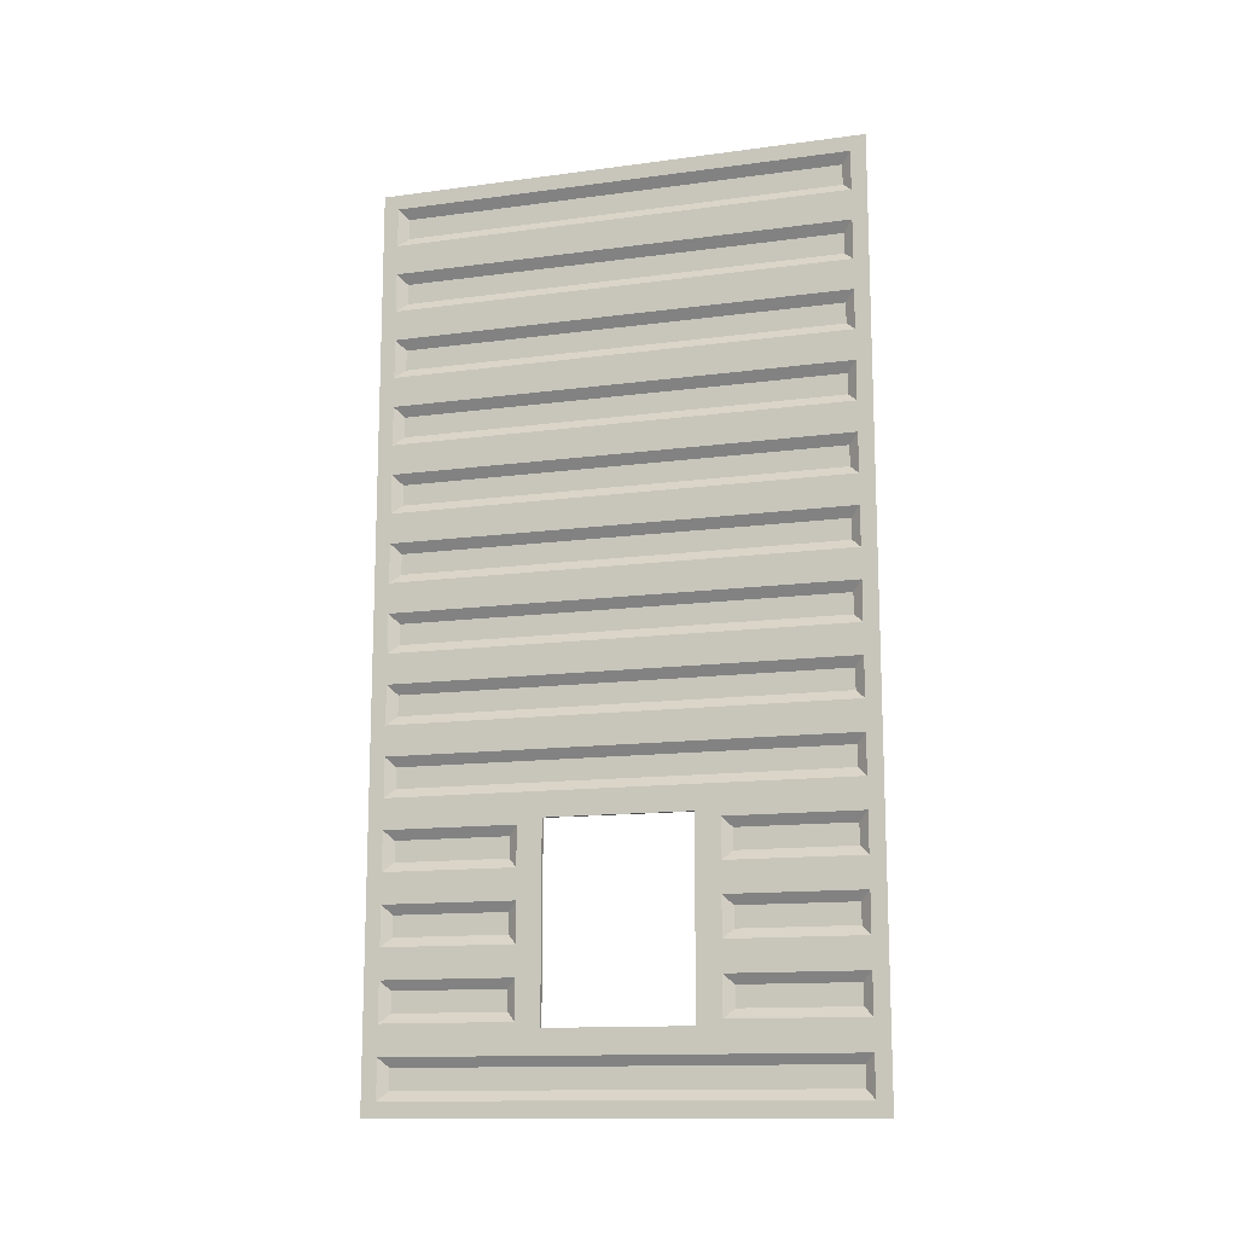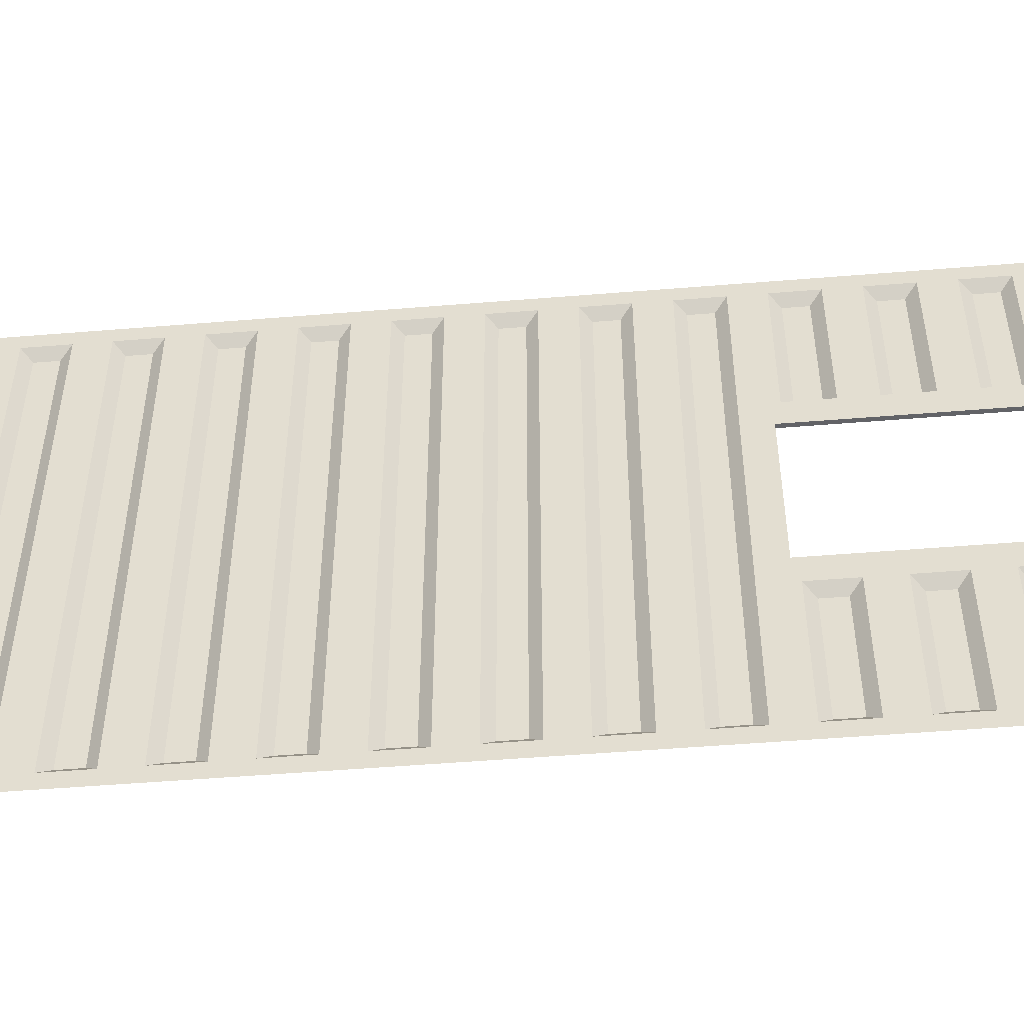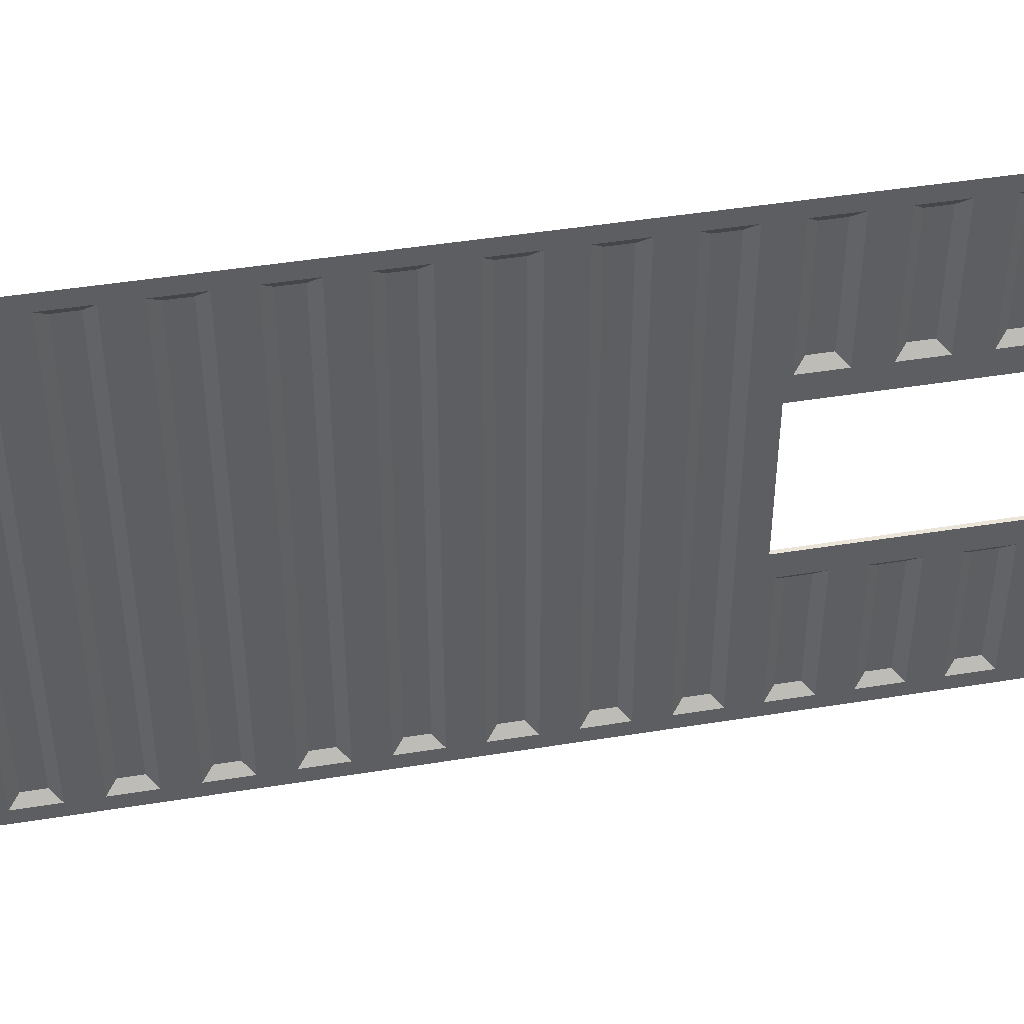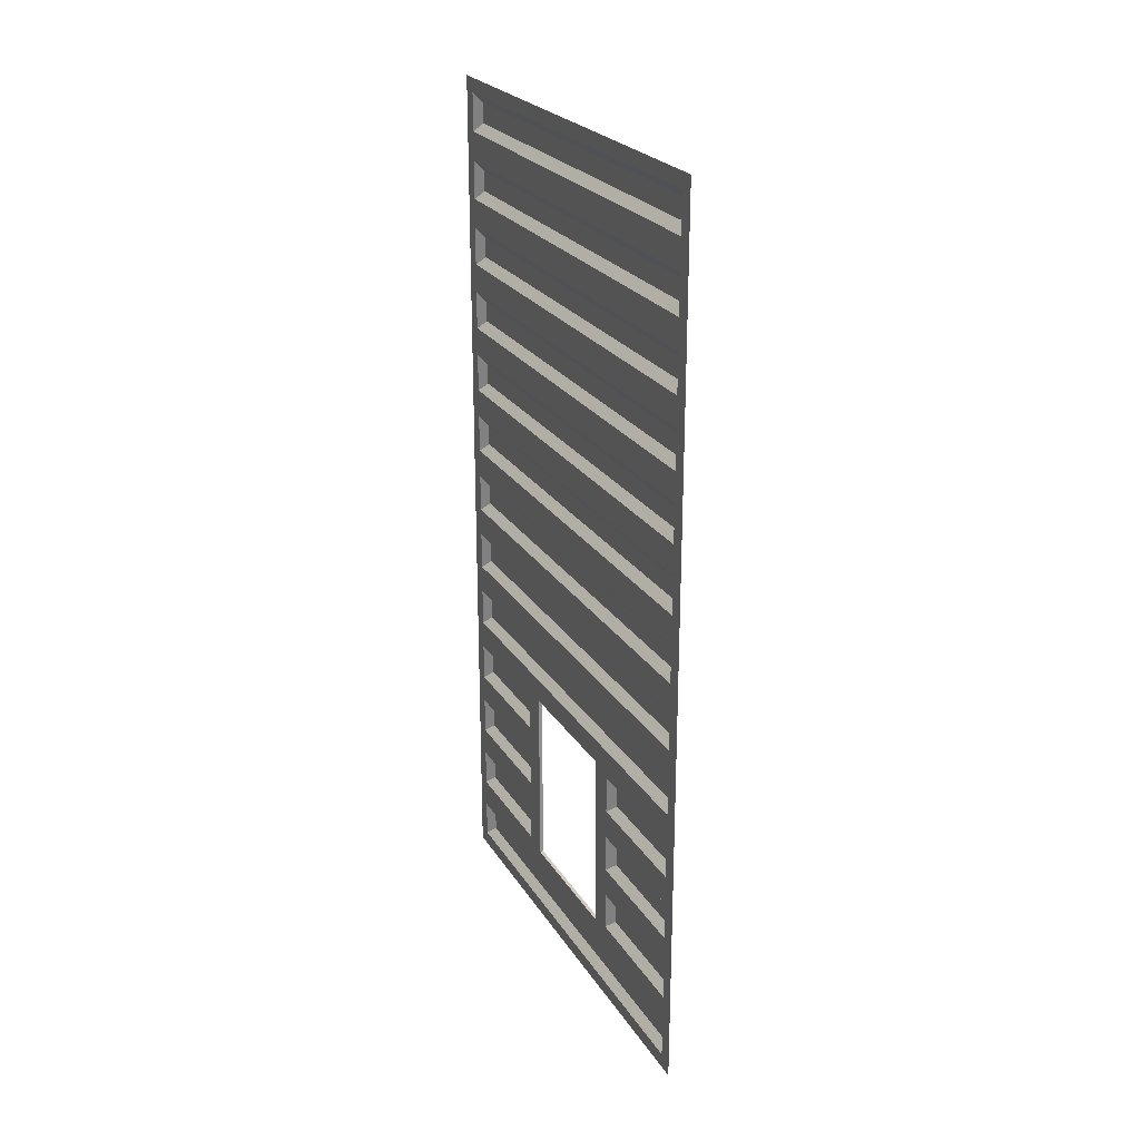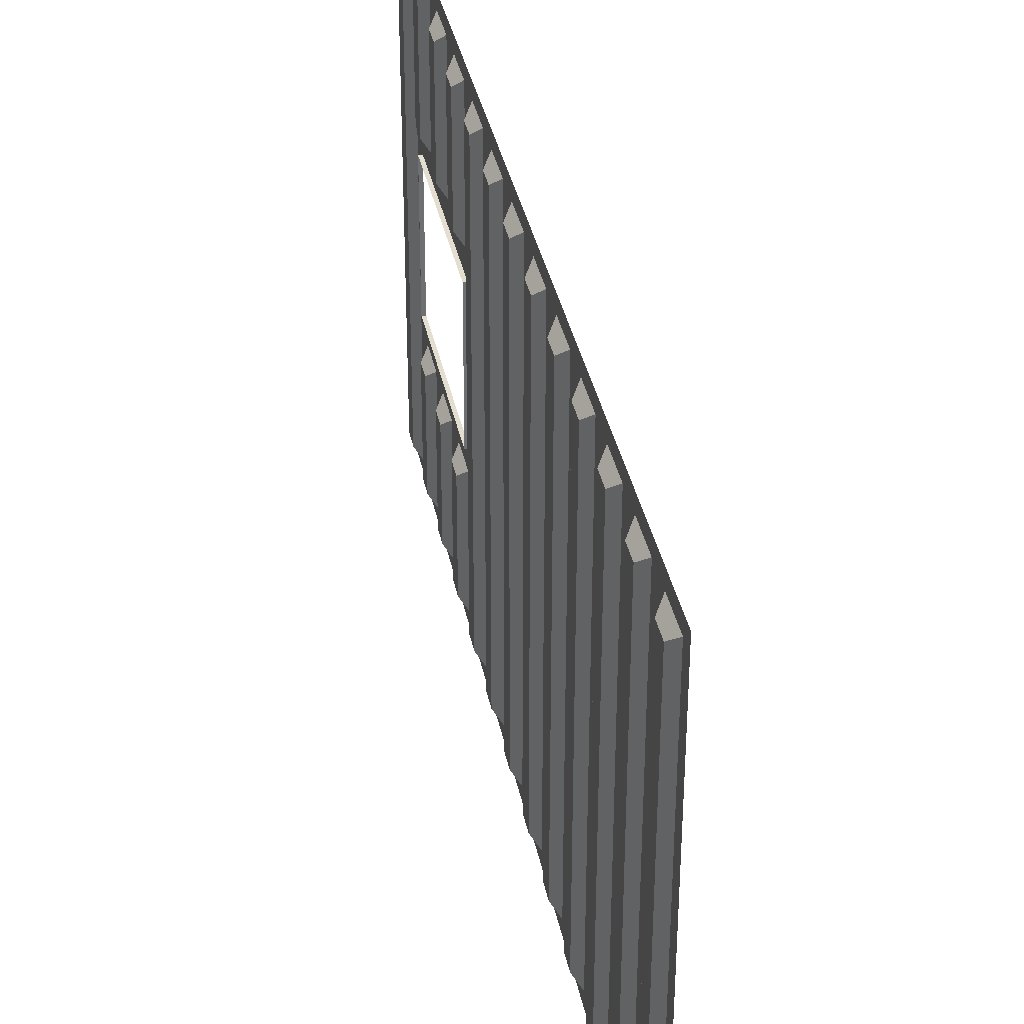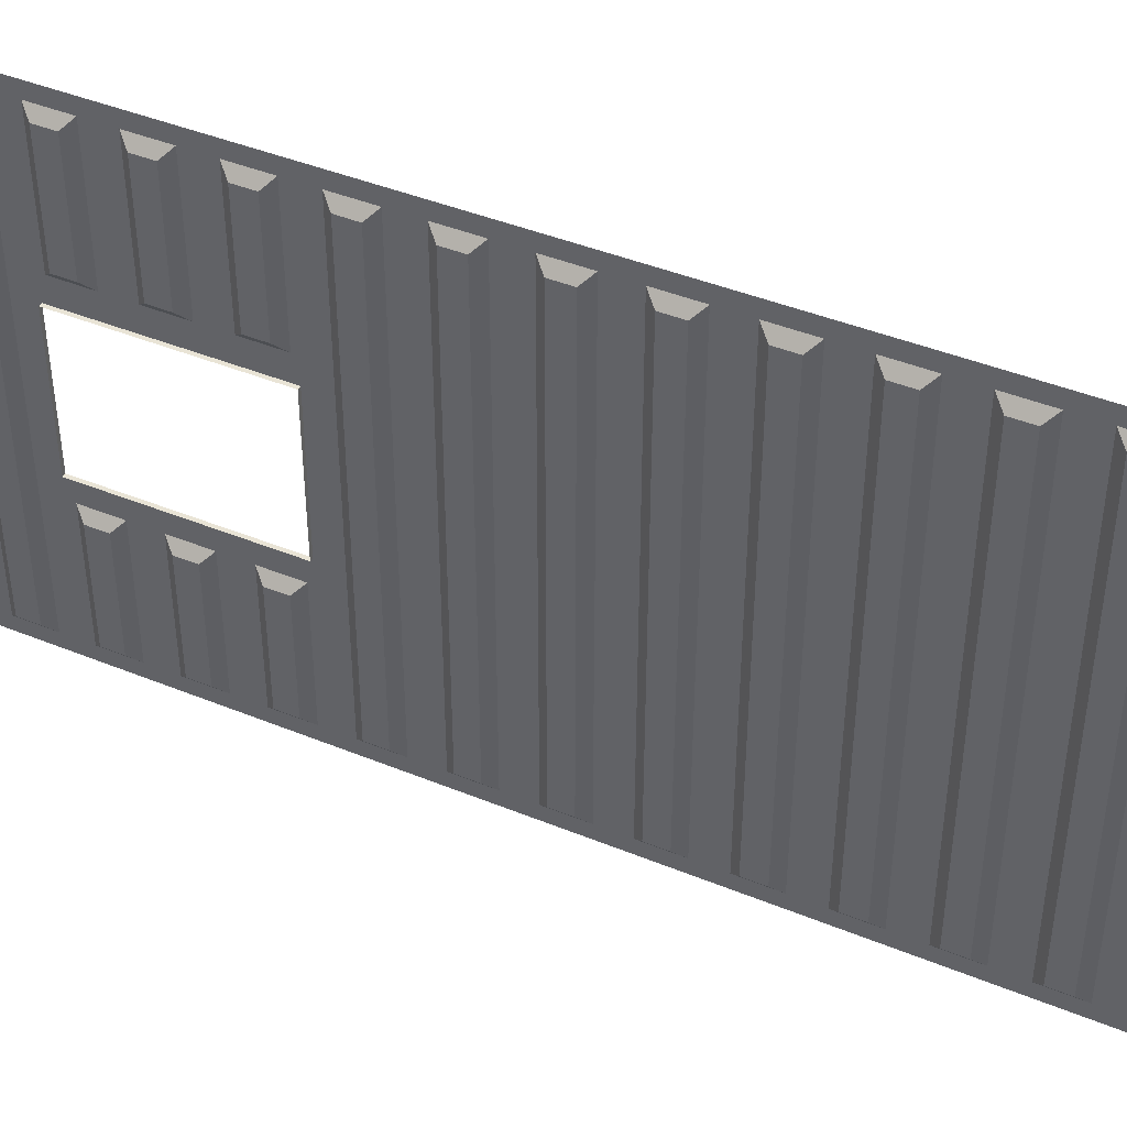
<metadata>
{"format":"obj","ext":"obj","renderer":"f3d","projection":"perspective","resolution":1024,"background":"white","views":[{"elev":-13.3,"azim":106.9,"up":"+Z"},{"elev":-51.0,"azim":95.1,"up":"+Y"},{"elev":44.8,"azim":79.3,"up":"+Y"},{"elev":24.2,"azim":155.5,"up":"+Z"},{"elev":35.8,"azim":-11.1,"up":"+Y"},{"elev":42.6,"azim":-63.9,"up":"+Y"}]}
</metadata>
<code>
v  -2 117 -5.462
v  -2 117 5.462
v  -2 -117 5.462
v  -2 -117 -5.462
v  -2 117 216.1
v  -2 117 227
v  -2 -117 227
v  -2 -117 216.1
v  -2 117 179.2
v  -2 117 190.1
v  -2 -117 190.1
v  -2 -117 179.2
v  -2 117 142.2
v  -2 117 153.2
v  -2 -117 153.2
v  -2 -117 142.2
v  -2 117 105.3
v  -2 117 116.2
v  -2 -117 116.2
v  -2 -117 105.3
v  -2 117 68.38
v  -2 117 79.31
v  -2 -117 79.31
v  -2 -117 68.38
v  -2 117 31.46
v  -2 117 42.38
v  -2 -117 42.38
v  -2 -117 31.46
v  -2 -117 -216.1
v  -2 -117 -227
v  -2 117 -227
v  -2 117 -216.1
v  -2 -117 -68.38
v  -2 -117 -79.31
v  -2 117 -79.31
v  -2 117 -68.38
v  -2 -117 -31.46
v  -2 -117 -42.38
v  -2 117 -42.38
v  -2 117 -31.46
v  -2 -56.33 -179.2
v  -2 -117 -179.2
v  -2 -117 -190.1
v  -2 -56.33 -190.1
v  -2 56.33 -190.1
v  -2 117 -190.1
v  -2 117 -179.2
v  -2 56.33 -179.2
v  -2 -56.33 -142.2
v  -2 -117 -142.2
v  -2 -117 -153.2
v  -2 -56.33 -153.2
v  -2 56.33 -153.2
v  -2 117 -153.2
v  -2 117 -142.2
v  -2 56.33 -142.2
v  -2 -56.33 -105.3
v  -2 -117 -105.3
v  -2 -117 -116.2
v  -2 -56.33 -116.2
v  -2 56.33 -116.2
v  -2 117 -116.2
v  -2 117 -105.3
v  -2 56.33 -105.3
v  2 -122 10.46
v  2 -130 18.46
v  2 -130 -18.46
v  2 -122 -10.46
v  2 122 10.46
v  2 130 18.46
v  2 122 -10.46
v  2 130 -18.46
v  2 -122 232
v  2 -130 240
v  2 -130 203.1
v  2 -122 211.1
v  2 122 232
v  2 130 240
v  2 122 211.1
v  2 130 203.1
v  2 -122 195.1
v  2 -130 166.2
v  2 -122 174.2
v  2 122 195.1
v  2 122 174.2
v  2 130 166.2
v  2 -122 158.2
v  2 -130 129.2
v  2 -122 137.2
v  2 122 158.2
v  2 122 137.2
v  2 130 129.2
v  2 -122 121.2
v  2 -130 92.31
v  2 -122 100.3
v  2 122 121.2
v  2 122 100.3
v  2 130 92.31
v  2 -122 84.31
v  2 -130 55.38
v  2 -122 63.38
v  2 122 84.31
v  2 122 63.38
v  2 130 55.38
v  2 -122 47.38
v  2 -122 26.46
v  2 122 47.38
v  2 122 26.46
v  2 122 -232
v  2 130 -240
v  2 130 -203.1
v  2 122 -211.1
v  2 -122 -232
v  2 -130 -240
v  2 -122 -211.1
v  2 -130 -203.1
v  2 43.33 -203.1
v  2 -43.33 -203.1
v  2 122 -84.31
v  2 130 -92.31
v  2 130 -55.38
v  2 122 -63.38
v  2 -43.33 -92.31
v  2 43.33 -92.31
v  2 -122 -84.31
v  2 -130 -92.31
v  2 -122 -63.38
v  2 -130 -55.38
v  2 122 -47.38
v  2 122 -26.46
v  2 -122 -47.38
v  2 -122 -26.46
v  2 -122 -195.1
v  2 -51.33 -195.1
v  2 -122 -174.2
v  2 -130 -166.2
v  2 -51.33 -174.2
v  2 -43.33 -166.2
v  2 122 -174.2
v  2 130 -166.2
v  2 43.33 -166.2
v  2 51.33 -174.2
v  2 122 -195.1
v  2 51.33 -195.1
v  2 -122 -158.2
v  2 -51.33 -158.2
v  2 -122 -137.2
v  2 -130 -129.2
v  2 -51.33 -137.2
v  2 -43.33 -129.2
v  2 122 -137.2
v  2 130 -129.2
v  2 43.33 -129.2
v  2 51.33 -137.2
v  2 122 -158.2
v  2 51.33 -158.2
v  2 -122 -121.2
v  2 -51.33 -121.2
v  2 -122 -100.3
v  2 -51.33 -100.3
v  2 122 -100.3
v  2 51.33 -100.3
v  2 122 -121.2
v  2 51.33 -121.2
v  2 -38.33 -198.1
v  2 38.33 -198.1
v  2 -38.33 -97.31
v  2 38.33 -97.31
v  -0.0001 38.33 -198.1
v  -0.0001 38.33 -97.31
v  -0.0001 -38.33 -198.1
v  -0.0001 -38.33 -97.31
g Object001
f 1 2 3 4
f 5 6 7 8
f 9 10 11 12
f 13 14 15 16
f 17 18 19 20
f 21 22 23 24
f 25 26 27 28
f 29 30 31 32
f 33 34 35 36
f 37 38 39 40
f 41 42 43 44
f 45 46 47 48
f 49 50 51 52
f 53 54 55 56
f 57 58 59 60
f 61 62 63 64
f 65 66 67 68
f 69 70 66 65
f 71 72 70 69
f 68 67 72 71
f 73 74 75 76
f 77 78 74 73
f 79 80 78 77
f 76 75 80 79
f 81 75 82 83
f 84 80 75 81
f 85 86 80 84
f 83 82 86 85
f 87 82 88 89
f 90 86 82 87
f 91 92 86 90
f 89 88 92 91
f 93 88 94 95
f 96 92 88 93
f 97 98 92 96
f 95 94 98 97
f 99 94 100 101
f 102 98 94 99
f 103 104 98 102
f 101 100 104 103
f 105 100 66 106
f 107 104 100 105
f 108 70 104 107
f 106 66 70 108
f 109 110 111 112
f 113 114 110 109
f 115 116 114 113
f 117 118 112 111
f 115 112 118 116
f 119 120 121 122
f 123 124 125 126
f 119 125 124 120
f 127 128 126 125
f 122 121 128 127
f 129 121 72 130
f 131 128 121 129
f 132 67 128 131
f 130 72 67 132
f 133 116 118 134
f 135 136 116 133
f 137 138 136 135
f 134 118 138 137
f 139 140 141 142
f 143 111 140 139
f 144 117 111 143
f 142 141 117 144
f 145 136 138 146
f 147 148 136 145
f 149 150 148 147
f 146 138 150 149
f 151 152 153 154
f 155 140 152 151
f 156 141 140 155
f 154 153 141 156
f 157 148 150 158
f 159 126 148 157
f 160 123 126 159
f 158 150 123 160
f 161 120 124 162
f 163 152 120 161
f 164 153 152 163
f 162 124 153 164
f 3 65 68 4
f 2 69 65 3
f 1 71 69 2
f 4 68 71 1
f 7 73 76 8
f 6 77 73 7
f 5 79 77 6
f 8 76 79 5
f 11 81 83 12
f 10 84 81 11
f 9 85 84 10
f 12 83 85 9
f 15 87 89 16
f 14 90 87 15
f 13 91 90 14
f 16 89 91 13
f 19 93 95 20
f 18 96 93 19
f 17 97 96 18
f 20 95 97 17
f 23 99 101 24
f 22 102 99 23
f 21 103 102 22
f 24 101 103 21
f 27 105 106 28
f 26 107 105 27
f 25 108 107 26
f 28 106 108 25
f 31 109 112 32
f 30 113 109 31
f 29 115 113 30
f 32 112 115 29
f 35 119 122 36
f 34 125 119 35
f 33 127 125 34
f 36 122 127 33
f 39 129 130 40
f 38 131 129 39
f 37 132 131 38
f 40 130 132 37
f 43 133 134 44
f 42 135 133 43
f 41 137 135 42
f 44 134 137 41
f 47 139 142 48
f 46 143 139 47
f 45 144 143 46
f 48 142 144 45
f 51 145 146 52
f 50 147 145 51
f 49 149 147 50
f 52 146 149 49
f 55 151 154 56
f 54 155 151 55
f 53 156 155 54
f 56 154 156 53
f 59 157 158 60
f 58 159 157 59
f 57 160 159 58
f 60 158 160 57
f 63 161 162 64
f 62 163 161 63
f 61 164 163 62
f 64 162 164 61
f 165 118 117 166
f 150 138 167 123
f 165 167 138 118
f 168 124 123 167
f 141 153 166 117
f 168 166 153 124
f 169 166 168 170
f 171 165 166 169
f 172 167 165 171
f 170 168 167 172

</code>
